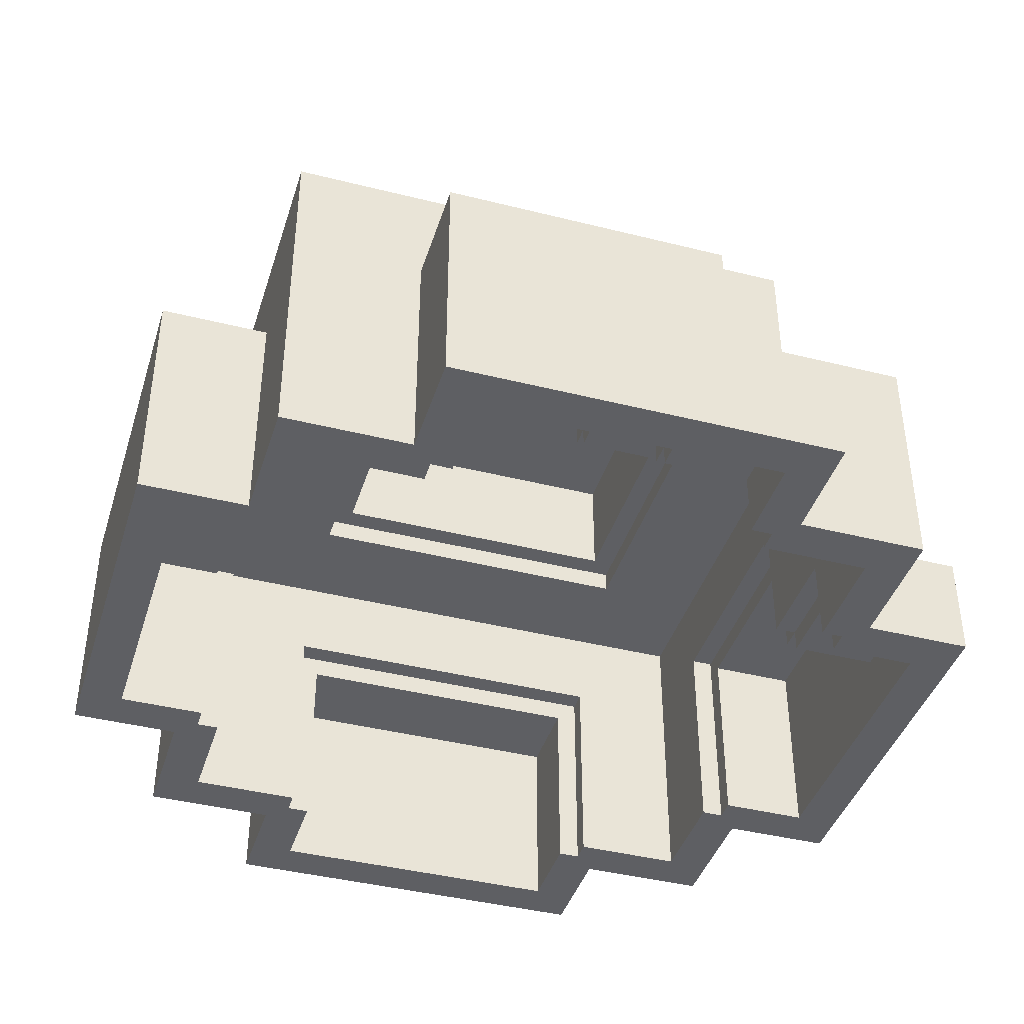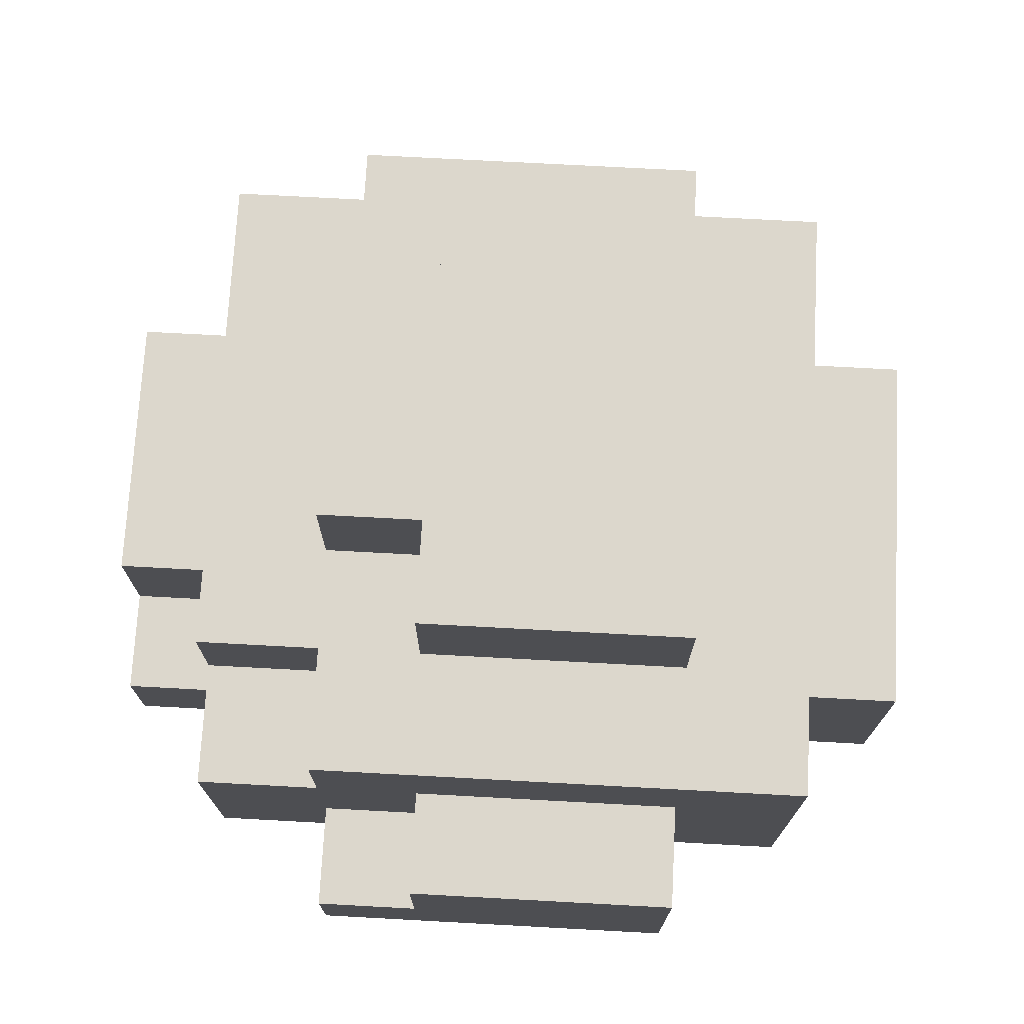
<metadata>
{"format":"obj","ext":"obj","renderer":"f3d","projection":"perspective","resolution":1024,"background":"white","views":[{"elev":-41.2,"azim":-17.0,"up":"+Y"},{"elev":72.9,"azim":93.1,"up":"+Y"}]}
</metadata>
<code>
o RocaPequeña2
v 6.1 1.6 -10
v 6.1 1.6 -11.8
v 6.1 2.7 -10
v 6.1 2.7 -11.8
v 6.6 1.6 -9.4
v 6.6 1.6 -10
v 6.6 1.6 -11.8
v 6.6 1.6 -12.4
v 6.6 2.7 -10
v 6.6 2.7 -11.8
v 6.6 3.2 -9.4
v 6.6 3.2 -12.4
v 7.2 1.6 -8.9
v 7.2 1.6 -9.4
v 7.2 1.6 -12.4
v 7.2 1.6 -12.9
v 7.2 2.7 -8.9
v 7.2 2.7 -9.4
v 7.2 2.7 -12.4
v 7.2 2.7 -12.9
v 7.2 3.2 -10
v 7.2 3.2 -11.8
v 7.2 3.8 -10
v 7.2 3.8 -11.8
v 8.3 2 -9.1
v 8.3 2 -9.5
v 8.3 2.5 -9.1
v 8.3 2.5 -9.5
v 8.3 3.1 -10.2
v 8.3 3.1 -10.6
v 8.3 3.6 -10.2
v 8.3 3.6 -10.6
v 8.4 1.9 -9.1
v 8.4 1.9 -9.5
v 8.4 2 -9.1
v 8.4 2 -9.5
v 8.4 2 -9.6
v 8.4 2.6 -9.5
v 8.4 2.6 -9.6
v 8.4 3 -10.1
v 8.4 3 -10.6
v 8.4 3.1 -10.1
v 8.4 3.1 -10.6
v 8.4 3.1 -10.7
v 8.4 3.6 -10.6
v 8.4 3.6 -10.7
v 8.8 1.6 -9.1
v 8.8 1.6 -9.5
v 8.8 1.6 -12.3
v 8.8 1.6 -12.7
v 8.8 1.9 -9.1
v 8.8 1.9 -9.5
v 8.8 2.5 -12.3
v 8.8 2.5 -12.7
v 8.8 2.6 -9.6
v 8.8 2.6 -10.1
v 8.8 3 -9.6
v 8.8 3 -10.1
v 8.8 3.1 -10.7
v 8.8 3.1 -11.6
v 8.8 3.6 -10.7
v 8.8 3.6 -11.6
v 8.9 1.6 -9.5
v 8.9 1.6 -9.6
v 8.9 1.6 -12.2
v 8.9 1.6 -12.3
v 8.9 2 -9.5
v 8.9 2 -9.6
v 8.9 2.5 -9.6
v 8.9 2.5 -10.1
v 8.9 2.6 -9.6
v 8.9 2.6 -10.1
v 8.9 2.6 -10.2
v 8.9 2.6 -12.2
v 8.9 2.6 -12.3
v 8.9 3 -10.1
v 8.9 3 -10.2
v 8.9 3 -10.6
v 8.9 3 -11.7
v 8.9 3.1 -10.6
v 8.9 3.1 -11.7
v 9.4 1.6 -9.6
v 9.4 1.6 -10.1
v 9.4 1.6 -11.7
v 9.4 1.6 -12.2
v 9.4 2 -10.1
v 9.4 2 -10.6
v 9.4 2.5 -9.6
v 9.4 2.5 -10.1
v 9.4 2.6 -10.1
v 9.4 2.6 -10.2
v 9.4 2.6 -10.6
v 9.4 2.6 -11.7
v 9.4 3 -10.2
v 9.4 3 -12.2
v 9.5 1.6 -10.1
v 9.5 1.6 -10.2
v 9.5 1.6 -11.6
v 9.5 1.6 -11.7
v 9.5 1.9 -10.2
v 9.5 1.9 -10.6
v 9.5 2 -10.1
v 9.5 2 -10.6
v 9.5 2 -10.7
v 9.5 2.5 -10.7
v 9.5 2.5 -11.6
v 9.5 2.6 -10.6
v 9.5 2.6 -11.7
v 9.9 1.6 -10.2
v 9.9 1.6 -11.6
v 9.9 1.9 -10.2
v 9.9 1.9 -10.6
v 9.9 2 -10.6
v 9.9 2 -10.7
v 9.9 2.5 -10.7
v 9.9 2.5 -11.6
v 6.3 1.6 -10.2
v 6.3 1.6 -11.6
v 6.3 2.5 -10.2
v 6.3 2.5 -11.6
v 6.7 1.6 -10.1
v 6.7 1.6 -10.2
v 6.7 1.6 -11.6
v 6.7 1.6 -11.7
v 6.7 2.5 -10.2
v 6.7 2.5 -11.6
v 6.7 2.6 -10.1
v 6.7 2.6 -11.7
v 6.8 1.6 -9.6
v 6.8 1.6 -10.1
v 6.8 1.6 -11.7
v 6.8 1.6 -12.2
v 6.8 2.6 -10.1
v 6.8 2.6 -11.7
v 6.8 3 -9.6
v 6.8 3 -12.2
v 7.3 1.6 -9.5
v 7.3 1.6 -9.6
v 7.3 1.6 -12.2
v 7.3 1.6 -12.3
v 7.3 2.6 -9.5
v 7.3 2.6 -9.6
v 7.3 2.6 -12.2
v 7.3 2.6 -12.3
v 7.3 3 -10.1
v 7.3 3 -11.7
v 7.3 3.1 -10.1
v 7.3 3.1 -11.7
v 7.4 1.6 -9.1
v 7.4 1.6 -9.5
v 7.4 1.6 -12.3
v 7.4 1.6 -12.7
v 7.4 2.5 -9.1
v 7.4 2.5 -9.5
v 7.4 2.5 -12.3
v 7.4 2.5 -12.7
v 7.4 3.1 -10.2
v 7.4 3.1 -11.6
v 7.4 3.6 -10.2
v 7.4 3.6 -11.6
v 8.5 2.1 -8.9
v 8.5 2.1 -9.4
v 8.5 2.7 -8.9
v 8.5 2.7 -9.4
v 8.5 3.2 -10
v 8.5 3.2 -10.5
v 8.5 3.8 -10
v 8.5 3.8 -10.5
v 9 1.6 -8.9
v 9 1.6 -9.4
v 9 1.6 -12.4
v 9 1.6 -12.9
v 9 2.1 -8.9
v 9 2.1 -9.4
v 9 2.7 -9.4
v 9 2.7 -10
v 9 2.7 -12.4
v 9 2.7 -12.9
v 9 3.2 -9.4
v 9 3.2 -10
v 9 3.2 -10.5
v 9 3.2 -11.8
v 9 3.8 -10.5
v 9 3.8 -11.8
v 9.6 1.6 -9.4
v 9.6 1.6 -10
v 9.6 1.6 -11.8
v 9.6 1.6 -12.4
v 9.6 2.1 -10
v 9.6 2.1 -10.5
v 9.6 2.7 -9.4
v 9.6 2.7 -10
v 9.6 2.7 -10.5
v 9.6 2.7 -11.8
v 9.6 3.2 -10
v 9.6 3.2 -12.4
v 10.1 1.6 -10
v 10.1 1.6 -11.8
v 10.1 2.1 -10
v 10.1 2.1 -10.5
v 10.1 2.7 -10.5
v 10.1 2.7 -11.8
v 7.2 1.6 -8.9
v 7.2 2.7 -8.9
v 8.5 2.1 -8.9
v 8.5 2.7 -8.9
v 9 1.6 -8.9
v 9 2.1 -8.9
v 6.6 1.6 -9.4
v 6.6 3.2 -9.4
v 7.2 1.6 -9.4
v 7.2 2.7 -9.4
v 8.5 2.1 -9.4
v 8.5 2.7 -9.4
v 9 1.6 -9.4
v 9 2.1 -9.4
v 9 2.7 -9.4
v 9 3.2 -9.4
v 9.6 1.6 -9.4
v 9.6 2.7 -9.4
v 6.1 1.6 -10
v 6.1 2.7 -10
v 6.6 1.6 -10
v 6.6 2.7 -10
v 7.2 3.2 -10
v 7.2 3.8 -10
v 8.5 3.2 -10
v 8.5 3.8 -10
v 9 2.7 -10
v 9 3.2 -10
v 9.6 1.6 -10
v 9.6 2.1 -10
v 9.6 2.7 -10
v 9.6 3.2 -10
v 10.1 1.6 -10
v 10.1 2.1 -10
v 8.5 3.2 -10.5
v 8.5 3.8 -10.5
v 9 3.2 -10.5
v 9 3.8 -10.5
v 9.6 2.1 -10.5
v 9.6 2.7 -10.5
v 10.1 2.1 -10.5
v 10.1 2.7 -10.5
v 6.3 1.6 -11.6
v 6.3 2.5 -11.6
v 6.7 1.6 -11.6
v 6.7 2.5 -11.6
v 7.4 3.1 -11.6
v 7.4 3.6 -11.6
v 8.8 3.1 -11.6
v 8.8 3.6 -11.6
v 9.5 1.6 -11.6
v 9.5 2.5 -11.6
v 9.9 1.6 -11.6
v 9.9 2.5 -11.6
v 6.7 1.6 -11.7
v 6.7 2.6 -11.7
v 6.8 1.6 -11.7
v 6.8 2.6 -11.7
v 7.3 3 -11.7
v 7.3 3.1 -11.7
v 8.9 3 -11.7
v 8.9 3.1 -11.7
v 9.4 1.6 -11.7
v 9.4 2.6 -11.7
v 9.5 1.6 -11.7
v 9.5 2.6 -11.7
v 6.8 1.6 -12.2
v 6.8 3 -12.2
v 7.3 1.6 -12.2
v 7.3 2.6 -12.2
v 8.9 1.6 -12.2
v 8.9 2.6 -12.2
v 9.4 1.6 -12.2
v 9.4 3 -12.2
v 7.3 1.6 -12.3
v 7.3 2.6 -12.3
v 7.4 1.6 -12.3
v 7.4 2.5 -12.3
v 8.8 1.6 -12.3
v 8.8 2.5 -12.3
v 8.9 1.6 -12.3
v 8.9 2.6 -12.3
v 7.4 1.6 -12.7
v 7.4 2.5 -12.7
v 8.8 1.6 -12.7
v 8.8 2.5 -12.7
v 7.4 1.6 -9.1
v 7.4 2.5 -9.1
v 8.3 2 -9.1
v 8.3 2.5 -9.1
v 8.4 1.9 -9.1
v 8.4 2 -9.1
v 8.8 1.6 -9.1
v 8.8 1.9 -9.1
v 7.3 1.6 -9.5
v 7.3 2.6 -9.5
v 7.4 1.6 -9.5
v 7.4 2.5 -9.5
v 8.3 2 -9.5
v 8.3 2.5 -9.5
v 8.4 1.9 -9.5
v 8.4 2 -9.5
v 8.4 2.6 -9.5
v 8.8 1.6 -9.5
v 8.8 1.9 -9.5
v 8.9 1.6 -9.5
v 8.9 2 -9.5
v 6.8 1.6 -9.6
v 6.8 3 -9.6
v 7.3 1.6 -9.6
v 7.3 2.6 -9.6
v 8.4 2 -9.6
v 8.4 2.6 -9.6
v 8.8 2.6 -9.6
v 8.8 3 -9.6
v 8.9 1.6 -9.6
v 8.9 2 -9.6
v 8.9 2.5 -9.6
v 8.9 2.6 -9.6
v 9.4 1.6 -9.6
v 9.4 2.5 -9.6
v 6.7 1.6 -10.1
v 6.7 2.6 -10.1
v 6.8 1.6 -10.1
v 6.8 2.6 -10.1
v 7.3 3 -10.1
v 7.3 3.1 -10.1
v 8.4 3 -10.1
v 8.4 3.1 -10.1
v 8.8 2.6 -10.1
v 8.8 3 -10.1
v 8.9 2.5 -10.1
v 8.9 2.6 -10.1
v 8.9 3 -10.1
v 9.4 1.6 -10.1
v 9.4 2 -10.1
v 9.4 2.5 -10.1
v 9.4 2.6 -10.1
v 9.5 1.6 -10.1
v 9.5 2 -10.1
v 6.3 1.6 -10.2
v 6.3 2.5 -10.2
v 6.7 1.6 -10.2
v 6.7 2.5 -10.2
v 7.4 3.1 -10.2
v 7.4 3.6 -10.2
v 8.3 3.1 -10.2
v 8.3 3.6 -10.2
v 8.9 2.6 -10.2
v 8.9 3 -10.2
v 9.4 2.6 -10.2
v 9.4 3 -10.2
v 9.5 1.6 -10.2
v 9.5 1.9 -10.2
v 9.9 1.6 -10.2
v 9.9 1.9 -10.2
v 8.3 3.1 -10.6
v 8.3 3.6 -10.6
v 8.4 3 -10.6
v 8.4 3.1 -10.6
v 8.4 3.6 -10.6
v 8.9 3 -10.6
v 8.9 3.1 -10.6
v 9.4 2 -10.6
v 9.4 2.6 -10.6
v 9.5 1.9 -10.6
v 9.5 2 -10.6
v 9.5 2.6 -10.6
v 9.9 1.9 -10.6
v 9.9 2 -10.6
v 8.4 3.1 -10.7
v 8.4 3.6 -10.7
v 8.8 3.1 -10.7
v 8.8 3.6 -10.7
v 9.5 2 -10.7
v 9.5 2.5 -10.7
v 9.9 2 -10.7
v 9.9 2.5 -10.7
v 6.1 1.6 -11.8
v 6.1 2.7 -11.8
v 6.6 1.6 -11.8
v 6.6 2.7 -11.8
v 7.2 3.2 -11.8
v 7.2 3.8 -11.8
v 9 3.2 -11.8
v 9 3.8 -11.8
v 9.6 1.6 -11.8
v 9.6 2.7 -11.8
v 10.1 1.6 -11.8
v 10.1 2.7 -11.8
v 6.6 1.6 -12.4
v 6.6 3.2 -12.4
v 7.2 1.6 -12.4
v 7.2 2.7 -12.4
v 9 1.6 -12.4
v 9 2.7 -12.4
v 9.6 1.6 -12.4
v 9.6 3.2 -12.4
v 7.2 1.6 -12.9
v 7.2 2.7 -12.9
v 9 1.6 -12.9
v 9 2.7 -12.9
v 7.2 1.6 -8.9
v 9 1.6 -8.9
v 7.4 1.6 -9.1
v 8.8 1.6 -9.1
v 6.6 1.6 -9.4
v 7.2 1.6 -9.4
v 9 1.6 -9.4
v 9.6 1.6 -9.4
v 7.3 1.6 -9.5
v 7.4 1.6 -9.5
v 8.8 1.6 -9.5
v 8.9 1.6 -9.5
v 6.8 1.6 -9.6
v 7.3 1.6 -9.6
v 8.9 1.6 -9.6
v 9.4 1.6 -9.6
v 6.1 1.6 -10
v 6.6 1.6 -10
v 9.6 1.6 -10
v 10.1 1.6 -10
v 6.7 1.6 -10.1
v 6.8 1.6 -10.1
v 9.4 1.6 -10.1
v 9.5 1.6 -10.1
v 6.3 1.6 -10.2
v 6.7 1.6 -10.2
v 9.5 1.6 -10.2
v 9.9 1.6 -10.2
v 6.3 1.6 -11.6
v 6.7 1.6 -11.6
v 9.5 1.6 -11.6
v 9.9 1.6 -11.6
v 6.7 1.6 -11.7
v 6.8 1.6 -11.7
v 9.4 1.6 -11.7
v 9.5 1.6 -11.7
v 6.1 1.6 -11.8
v 6.6 1.6 -11.8
v 9.6 1.6 -11.8
v 10.1 1.6 -11.8
v 6.8 1.6 -12.2
v 7.3 1.6 -12.2
v 8.9 1.6 -12.2
v 9.4 1.6 -12.2
v 7.3 1.6 -12.3
v 7.4 1.6 -12.3
v 8.8 1.6 -12.3
v 8.9 1.6 -12.3
v 6.6 1.6 -12.4
v 7.2 1.6 -12.4
v 9 1.6 -12.4
v 9.6 1.6 -12.4
v 7.4 1.6 -12.7
v 8.8 1.6 -12.7
v 7.2 1.6 -12.9
v 9 1.6 -12.9
v 8.4 1.9 -9.1
v 8.8 1.9 -9.1
v 8.4 1.9 -9.5
v 8.8 1.9 -9.5
v 9.5 1.9 -10.2
v 9.9 1.9 -10.2
v 9.5 1.9 -10.6
v 9.9 1.9 -10.6
v 8.3 2 -9.1
v 8.4 2 -9.1
v 8.3 2 -9.5
v 8.4 2 -9.5
v 8.9 2 -9.5
v 8.4 2 -9.6
v 8.9 2 -9.6
v 9.4 2 -10.1
v 9.5 2 -10.1
v 9.4 2 -10.6
v 9.5 2 -10.6
v 9.9 2 -10.6
v 9.5 2 -10.7
v 9.9 2 -10.7
v 7.4 2.5 -9.1
v 8.3 2.5 -9.1
v 7.4 2.5 -9.5
v 8.3 2.5 -9.5
v 8.9 2.5 -9.6
v 9.4 2.5 -9.6
v 8.9 2.5 -10.1
v 9.4 2.5 -10.1
v 6.3 2.5 -10.2
v 6.7 2.5 -10.2
v 9.5 2.5 -10.7
v 9.9 2.5 -10.7
v 6.3 2.5 -11.6
v 6.7 2.5 -11.6
v 9.5 2.5 -11.6
v 9.9 2.5 -11.6
v 7.4 2.5 -12.3
v 8.8 2.5 -12.3
v 7.4 2.5 -12.7
v 8.8 2.5 -12.7
v 7.3 2.6 -9.5
v 8.4 2.6 -9.5
v 7.3 2.6 -9.6
v 8.4 2.6 -9.6
v 8.8 2.6 -9.6
v 8.9 2.6 -9.6
v 6.7 2.6 -10.1
v 6.8 2.6 -10.1
v 8.8 2.6 -10.1
v 8.9 2.6 -10.1
v 9.4 2.6 -10.1
v 8.9 2.6 -10.2
v 9.4 2.6 -10.2
v 9.4 2.6 -10.6
v 9.5 2.6 -10.6
v 6.7 2.6 -11.7
v 6.8 2.6 -11.7
v 9.4 2.6 -11.7
v 9.5 2.6 -11.7
v 7.3 2.6 -12.2
v 8.9 2.6 -12.2
v 7.3 2.6 -12.3
v 8.9 2.6 -12.3
v 6.8 3 -9.6
v 8.8 3 -9.6
v 7.3 3 -10.1
v 8.4 3 -10.1
v 8.8 3 -10.1
v 8.9 3 -10.1
v 8.9 3 -10.2
v 9.4 3 -10.2
v 8.4 3 -10.6
v 8.9 3 -10.6
v 7.3 3 -11.7
v 8.9 3 -11.7
v 6.8 3 -12.2
v 9.4 3 -12.2
v 7.3 3.1 -10.1
v 8.4 3.1 -10.1
v 7.4 3.1 -10.2
v 8.3 3.1 -10.2
v 8.3 3.1 -10.6
v 8.4 3.1 -10.6
v 8.9 3.1 -10.6
v 8.4 3.1 -10.7
v 8.8 3.1 -10.7
v 7.4 3.1 -11.6
v 8.8 3.1 -11.6
v 7.3 3.1 -11.7
v 8.9 3.1 -11.7
v 7.4 3.6 -10.2
v 8.3 3.6 -10.2
v 8.3 3.6 -10.6
v 8.4 3.6 -10.6
v 8.4 3.6 -10.7
v 8.8 3.6 -10.7
v 7.4 3.6 -11.6
v 8.8 3.6 -11.6
v 8.5 2.1 -8.9
v 9 2.1 -8.9
v 8.5 2.1 -9.4
v 9 2.1 -9.4
v 9.6 2.1 -10
v 10.1 2.1 -10
v 9.6 2.1 -10.5
v 10.1 2.1 -10.5
v 7.2 2.7 -8.9
v 8.5 2.7 -8.9
v 7.2 2.7 -9.4
v 8.5 2.7 -9.4
v 9 2.7 -9.4
v 9.6 2.7 -9.4
v 6.1 2.7 -10
v 6.6 2.7 -10
v 9 2.7 -10
v 9.6 2.7 -10
v 9.6 2.7 -10.5
v 10.1 2.7 -10.5
v 6.1 2.7 -11.8
v 6.6 2.7 -11.8
v 9.6 2.7 -11.8
v 10.1 2.7 -11.8
v 7.2 2.7 -12.4
v 9 2.7 -12.4
v 7.2 2.7 -12.9
v 9 2.7 -12.9
v 6.6 3.2 -9.4
v 9 3.2 -9.4
v 7.2 3.2 -10
v 8.5 3.2 -10
v 9 3.2 -10
v 9.6 3.2 -10
v 8.5 3.2 -10.5
v 9 3.2 -10.5
v 7.2 3.2 -11.8
v 9 3.2 -11.8
v 6.6 3.2 -12.4
v 9.6 3.2 -12.4
v 7.2 3.8 -10
v 8.5 3.8 -10
v 8.5 3.8 -10.5
v 9 3.8 -10.5
v 7.2 3.8 -11.8
v 9 3.8 -11.8
f 3 2 1
f 4 2 3
f 9 6 5
f 10 8 7
f 11 9 5
f 11 10 9
f 12 8 10
f 12 10 11
f 17 14 13
f 18 14 17
f 19 16 15
f 20 16 19
f 23 22 21
f 24 22 23
f 27 26 25
f 28 26 27
f 31 30 29
f 32 30 31
f 35 34 33
f 36 34 35
f 38 37 36
f 39 37 38
f 42 41 40
f 43 41 42
f 45 44 43
f 46 44 45
f 51 48 47
f 52 48 51
f 53 50 49
f 54 50 53
f 57 56 55
f 58 56 57
f 61 60 59
f 62 60 61
f 67 64 63
f 68 64 67
f 71 70 69
f 72 70 71
f 74 66 65
f 75 66 74
f 76 73 72
f 77 73 76
f 80 79 78
f 81 79 80
f 86 83 82
f 88 86 82
f 88 87 86
f 89 87 88
f 90 87 89
f 91 87 90
f 92 87 91
f 93 85 84
f 94 92 91
f 94 93 92
f 95 85 93
f 95 93 94
f 100 97 96
f 102 100 96
f 102 101 100
f 103 101 102
f 105 104 103
f 106 99 98
f 107 105 103
f 107 106 105
f 108 99 106
f 108 106 107
f 111 110 109
f 112 110 111
f 113 110 112
f 114 110 113
f 115 110 114
f 116 110 115
f 117 118 119
f 119 118 120
f 121 122 125
f 123 124 126
f 121 125 127
f 125 126 127
f 126 124 128
f 127 126 128
f 129 130 133
f 131 132 134
f 129 133 135
f 133 134 135
f 134 132 136
f 135 134 136
f 137 138 141
f 141 138 142
f 139 140 143
f 143 140 144
f 145 146 147
f 147 146 148
f 149 150 153
f 153 150 154
f 151 152 155
f 155 152 156
f 157 158 159
f 159 158 160
f 161 162 163
f 163 162 164
f 165 166 167
f 167 166 168
f 169 170 173
f 173 170 174
f 171 172 177
f 177 172 178
f 175 176 179
f 179 176 180
f 181 182 183
f 183 182 184
f 185 186 189
f 185 189 191
f 189 190 191
f 191 190 192
f 192 190 193
f 187 188 194
f 192 193 195
f 193 194 195
f 194 188 196
f 195 194 196
f 197 198 199
f 199 198 200
f 200 198 201
f 201 198 202
f 205 204 203
f 206 204 205
f 207 205 203
f 208 205 207
f 211 210 209
f 212 210 211
f 214 210 212
f 216 214 213
f 217 210 214
f 217 214 216
f 218 210 217
f 219 216 215
f 219 217 216
f 220 217 219
f 223 222 221
f 224 222 223
f 227 226 225
f 228 226 227
f 233 230 229
f 234 230 233
f 235 232 231
f 236 232 235
f 239 238 237
f 240 238 239
f 243 242 241
f 244 242 243
f 247 246 245
f 248 246 247
f 251 250 249
f 252 250 251
f 255 254 253
f 256 254 255
f 259 258 257
f 260 258 259
f 263 262 261
f 264 262 263
f 267 266 265
f 268 266 267
f 271 270 269
f 272 270 271
f 274 270 272
f 275 274 273
f 276 270 274
f 276 274 275
f 279 278 277
f 280 278 279
f 282 278 280
f 283 282 281
f 284 278 282
f 284 282 283
f 287 286 285
f 288 286 287
f 289 290 291
f 291 290 292
f 289 291 293
f 293 291 294
f 289 293 295
f 295 293 296
f 297 298 299
f 299 298 300
f 300 298 302
f 301 302 304
f 302 298 305
f 304 302 305
f 303 304 307
f 306 307 308
f 307 304 309
f 308 307 309
f 310 311 312
f 312 311 313
f 313 311 315
f 315 311 316
f 314 315 316
f 316 311 317
f 314 316 319
f 319 316 320
f 320 316 321
f 318 319 322
f 319 320 322
f 322 320 323
f 324 325 326
f 326 325 327
f 328 329 330
f 330 329 331
f 332 333 335
f 335 333 336
f 334 335 339
f 339 335 340
f 337 338 341
f 341 338 342
f 343 344 345
f 345 344 346
f 347 348 349
f 349 348 350
f 351 352 353
f 353 352 354
f 355 356 357
f 357 356 358
f 359 360 362
f 362 360 363
f 361 362 364
f 364 362 365
f 366 367 369
f 369 367 370
f 368 369 371
f 371 369 372
f 373 374 375
f 375 374 376
f 377 378 379
f 379 378 380
f 381 382 383
f 383 382 384
f 385 386 387
f 387 386 388
f 389 390 391
f 391 390 392
f 393 394 395
f 395 394 396
f 396 394 398
f 397 398 399
f 398 394 400
f 399 398 400
f 401 402 403
f 403 402 404
f 407 406 405
f 408 406 407
f 410 407 405
f 411 406 408
f 413 410 409
f 413 407 410
f 414 407 413
f 415 412 411
f 415 411 408
f 416 412 415
f 417 413 409
f 418 413 417
f 419 412 416
f 420 412 419
f 422 417 409
f 423 412 420
f 425 422 421
f 425 417 422
f 426 417 425
f 427 424 423
f 427 423 420
f 428 424 427
f 429 425 421
f 430 425 429
f 431 424 428
f 432 424 431
f 433 429 421
f 436 424 432
f 437 434 433
f 440 436 435
f 441 438 437
f 441 433 421
f 441 437 433
f 442 438 441
f 443 440 439
f 443 436 440
f 444 424 436
f 444 436 443
f 445 438 442
f 448 443 439
f 449 446 445
f 452 448 447
f 453 450 449
f 453 445 442
f 453 449 445
f 454 450 453
f 455 452 451
f 455 448 452
f 456 443 448
f 456 448 455
f 457 450 454
f 458 455 451
f 459 457 454
f 459 458 457
f 460 455 458
f 460 458 459
f 463 462 461
f 464 462 463
f 467 466 465
f 468 466 467
f 471 470 469
f 472 470 471
f 474 473 472
f 475 473 474
f 478 477 476
f 479 477 478
f 481 480 479
f 482 480 481
f 485 484 483
f 486 484 485
f 489 488 487
f 490 488 489
f 495 492 491
f 496 492 495
f 497 494 493
f 498 494 497
f 501 500 499
f 502 500 501
f 505 504 503
f 506 504 505
f 511 508 507
f 512 508 511
f 514 513 512
f 515 513 514
f 518 510 509
f 519 510 518
f 520 517 516
f 521 517 520
f 524 523 522
f 525 523 524
f 528 527 526
f 529 527 528
f 530 527 529
f 532 531 530
f 532 530 529
f 534 532 529
f 534 533 532
f 535 533 534
f 536 528 526
f 537 533 535
f 538 536 526
f 538 537 536
f 539 533 537
f 539 537 538
f 542 541 540
f 543 541 542
f 544 541 543
f 545 541 544
f 547 546 545
f 548 546 547
f 549 542 540
f 550 546 548
f 551 549 540
f 551 550 549
f 552 546 550
f 552 550 551
f 555 554 553
f 557 556 555
f 559 555 553
f 559 558 557
f 559 557 555
f 560 558 559
f 561 562 563
f 563 562 564
f 565 566 567
f 567 566 568
f 569 570 571
f 571 570 572
f 573 574 577
f 577 574 578
f 575 576 581
f 581 576 582
f 579 580 583
f 583 580 584
f 585 586 587
f 587 586 588
f 589 590 591
f 591 590 592
f 592 590 593
f 593 594 595
f 592 593 595
f 595 594 596
f 589 591 597
f 596 594 598
f 589 597 599
f 597 598 599
f 598 594 600
f 599 598 600
f 601 602 603
f 601 603 605
f 603 604 605
f 605 604 606

</code>
